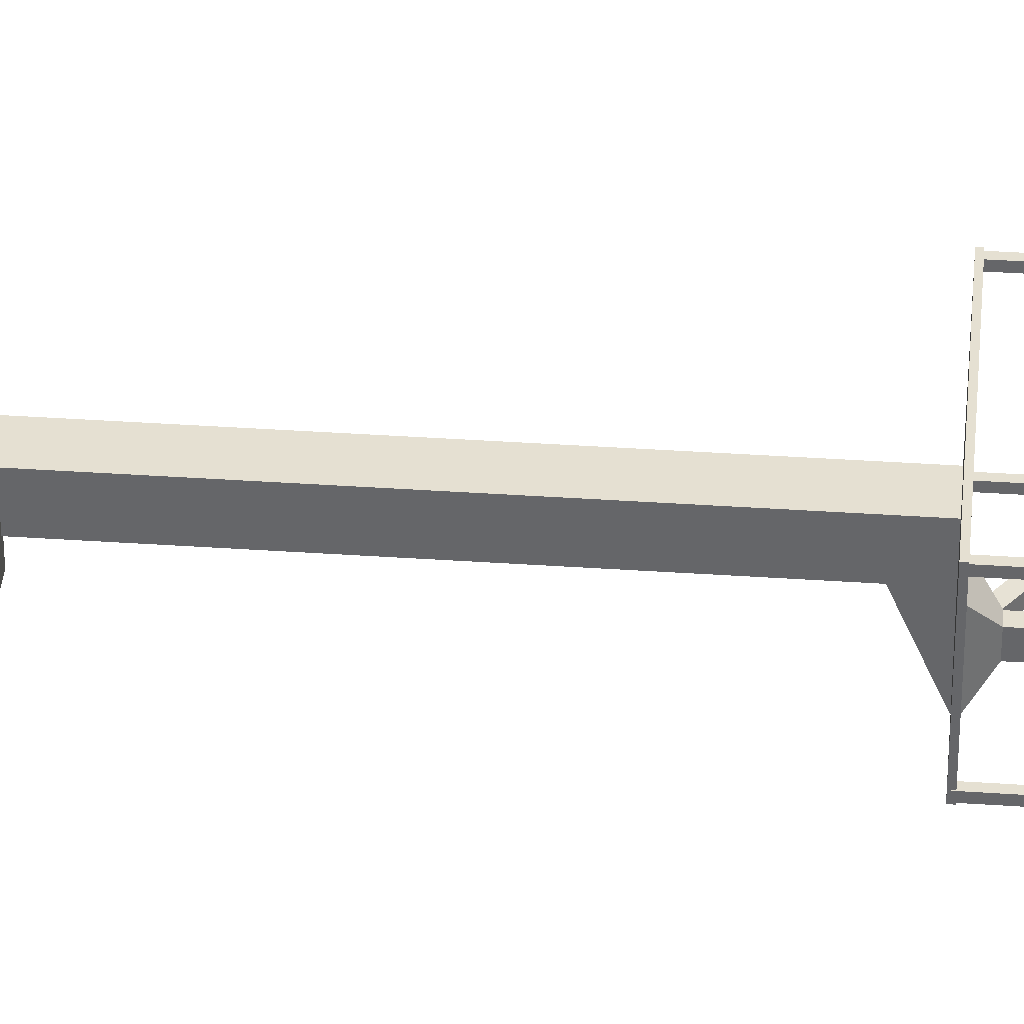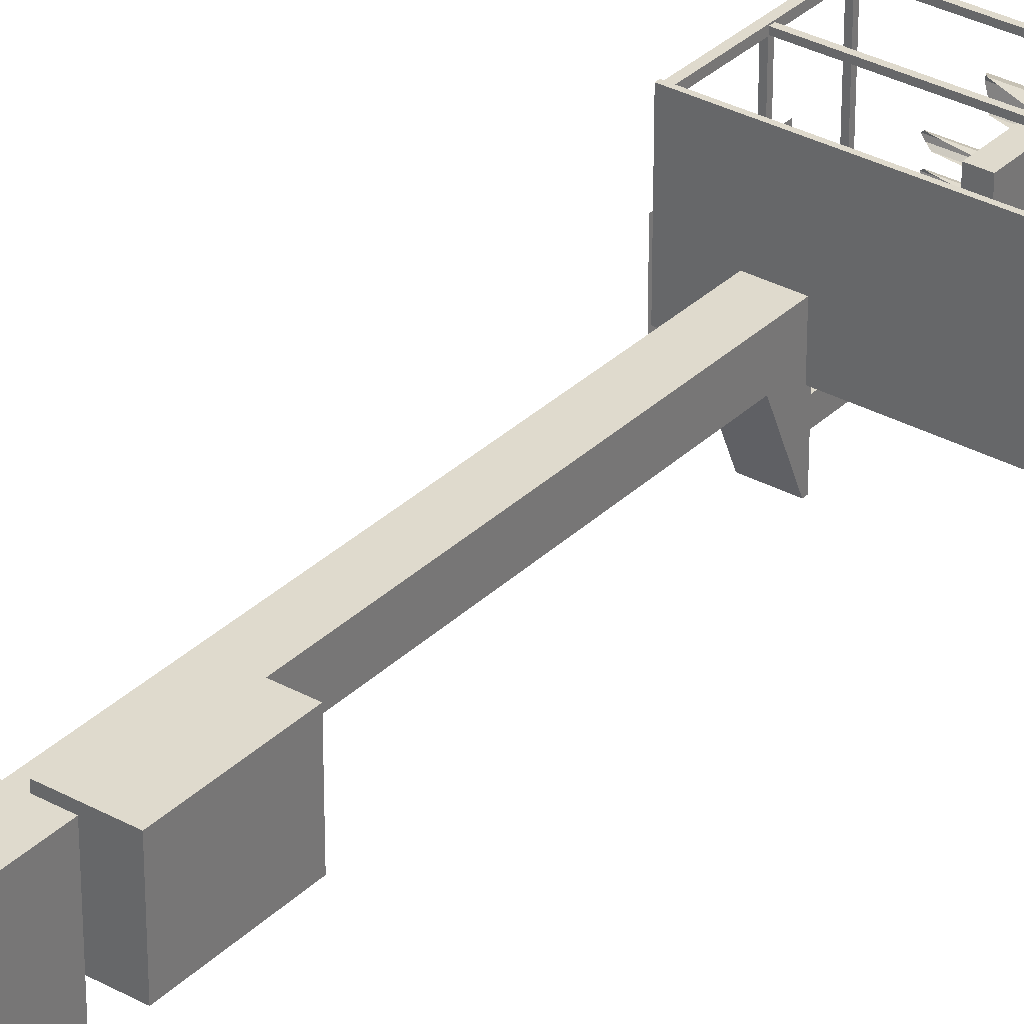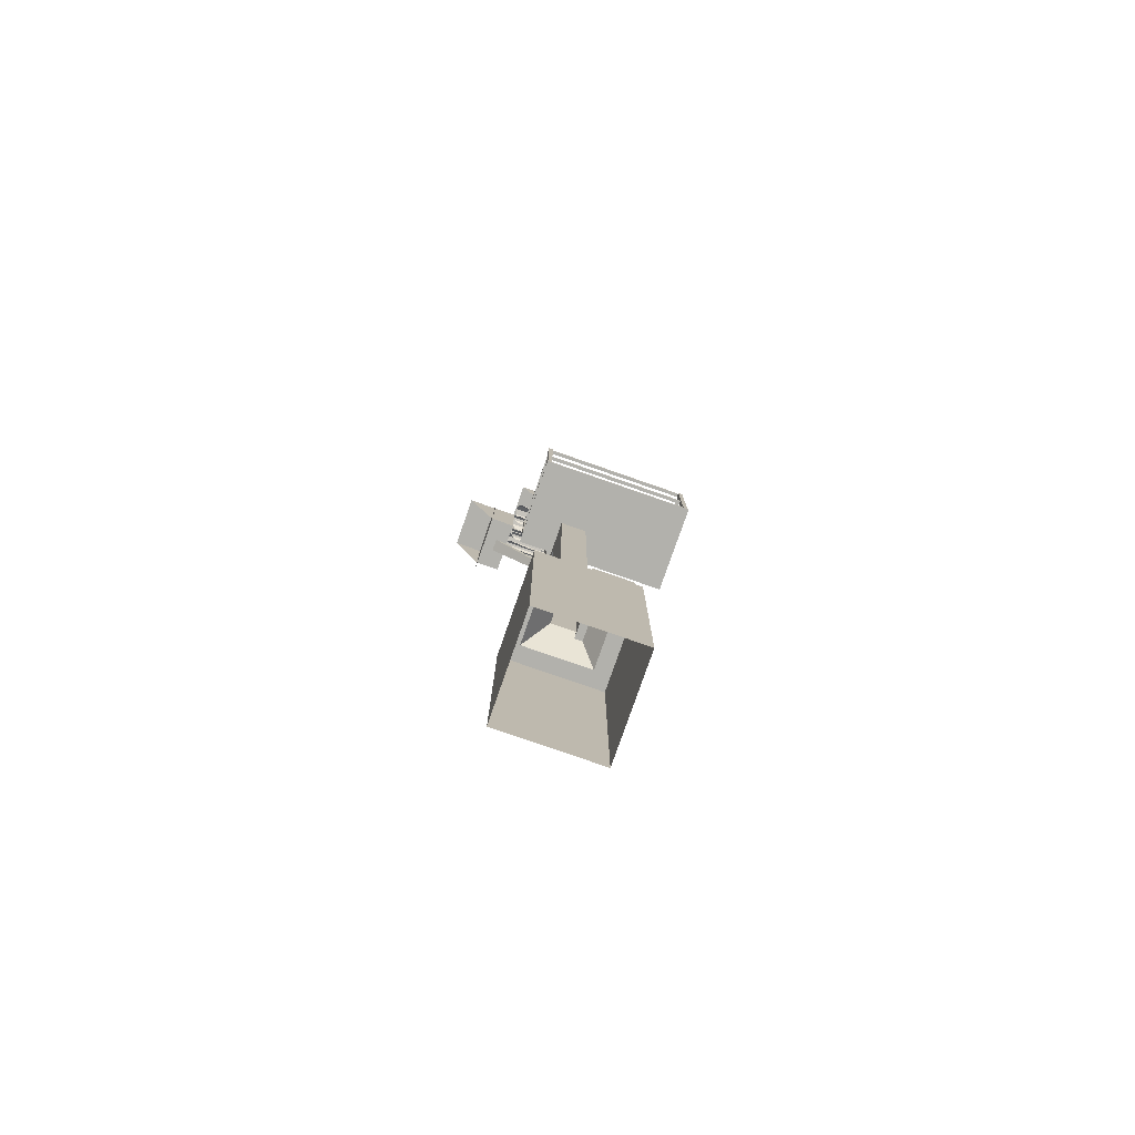
<metadata>
{"format":"obj","ext":"obj","renderer":"f3d","projection":"perspective","resolution":1024,"background":"white","views":[{"elev":37.6,"azim":95.0,"up":"+Z"},{"elev":32.6,"azim":37.4,"up":"+Z"},{"elev":-78.9,"azim":-19.2,"up":"+Y"}]}
</metadata>
<code>
o Signal_Cube.001
v 0.4299 -1.333 -0.01408
v 0.3276 0.143 0.08819
v 0.4299 -1.333 0.6345
v 0.3276 0.143 0.5322
v -0.2187 -1.333 -0.01408
v -0.1164 0.143 0.08819
v -0.2187 -1.333 0.6345
v -0.1164 0.143 0.5322
v 0.4299 0.143 -0.01408
v 0.4299 0.143 0.6345
v -0.2187 0.143 0.6345
v -0.2187 0.143 -0.01408
v 0.1939 0.3429 0.2219
v 0.1939 0.3429 0.3985
v 0.01728 0.3429 0.3985
v 0.01728 0.3429 0.2219
v 0.1939 2.63 0.2219
v 0.1939 2.63 0.3985
v 0.01728 2.63 0.3985
v 0.01728 2.63 0.2219
v 0.1939 2.774 -0.1104
v 0.1939 2.774 0.3985
v 0.01728 2.774 0.3985
v 0.01728 2.774 -0.1104
v 0.01728 2.774 0.1775
v 0.1939 2.774 0.1775
v 0.01728 2.794 0.1775
v 0.01728 2.794 -0.1104
v 0.1939 2.794 -0.1104
v 0.1939 2.794 0.1775
v 0.07791 2.872 0.07868
v 0.07791 2.872 -0.01158
v 0.1333 2.872 -0.01158
v 0.1333 2.872 0.07868
v 0.07791 4.947 0.07868
v 0.07791 4.947 -0.01158
v 0.1333 4.947 -0.01158
v 0.1333 4.947 0.07868
v -0.2871 3.118 -0.1303
v -0.2871 3.576 -0.1303
v -0.2871 3.118 0.2088
v -0.2871 3.576 0.2088
v -0.4421 3.118 -0.1303
v -0.4421 3.576 -0.1303
v -0.4421 3.118 0.2088
v -0.4421 3.576 0.2088
v -0.6222 3.576 -0.1303
v -0.6222 3.576 0.2088
v -0.4421 3.072 -0.1646
v -0.4421 3.623 -0.1646
v -0.4421 3.072 0.2432
v -0.4421 3.623 0.2432
v 0.116 3.609 -0.213
v 0.116 4.534 -0.213
v 0.116 3.609 0.2962
v 0.116 4.534 0.2962
v 0.02989 3.609 -0.213
v 0.02989 4.534 -0.213
v 0.02989 3.609 0.2962
v 0.02989 4.534 0.2962
v 0.08314 4.549 -0.1303
v 0.08314 5.007 -0.1303
v 0.08314 4.549 0.2088
v 0.08314 5.007 0.2088
v -0.07188 4.549 -0.1303
v -0.07188 5.007 -0.1303
v -0.07188 4.549 0.2088
v -0.07188 5.007 0.2088
v -0.2519 5.007 -0.1303
v -0.2519 5.007 0.2088
v -0.07189 4.503 -0.1646
v -0.07189 5.054 -0.1646
v -0.07188 4.503 0.2432
v -0.07188 5.054 0.2432
v 0.01712 2.83 0.05804
v 0.01712 2.83 0.009065
v 0.0473 2.868 0.05602
v 0.0473 2.868 0.01108
v -0.3827 3.131 0.07403
v -0.3827 3.131 -0.006923
v -0.3019 3.129 0.07069
v -0.3019 3.129 -0.003588
v 0.4476 0.2969 0.1211
v 0.4476 0.8192 0.1211
v 0.4476 0.2969 0.5212
v 0.4476 0.8192 0.5212
v 0.1741 0.2969 0.1211
v 0.1741 0.8192 0.1211
v 0.1741 0.2969 0.5212
v 0.1741 0.8192 0.5212
v 0.1939 2.792 0.1775
v 0.1939 2.792 0.3985
v 0.01728 2.792 0.3985
v 0.01728 2.792 0.1775
v 0.1939 2.774 0.7785
v 0.01728 2.774 0.7785
v 0.1939 2.792 0.7785
v 0.01728 2.792 0.7785
v -0.216 2.774 0.3985
v -0.216 2.774 0.1775
v -0.216 2.792 0.3985
v -0.216 2.792 0.1775
v -0.216 2.792 0.7785
v -0.216 2.774 0.7785
v 0.8214 2.774 0.1775
v 0.8214 2.774 0.3985
v 0.8214 2.792 0.1775
v 0.8214 2.792 0.3985
v 0.8214 2.774 0.7785
v 0.8214 2.792 0.7785
v -0.1825 2.781 0.7418
v -0.1825 3.5 0.7418
v -0.1825 2.781 0.772
v -0.1825 3.5 0.772
v -0.2126 2.781 0.7418
v -0.2126 3.5 0.7418
v -0.2126 2.781 0.772
v -0.2126 3.5 0.772
v 0.8196 2.781 0.7418
v 0.8196 3.5 0.7418
v 0.8196 2.781 0.772
v 0.8196 3.5 0.772
v 0.7895 2.781 0.7418
v 0.7895 3.5 0.7418
v 0.7895 2.781 0.772
v 0.7895 3.5 0.772
v 0.8239 2.781 0.1842
v 0.8239 3.5 0.1842
v 0.8239 2.781 0.2143
v 0.8239 3.5 0.2143
v 0.7938 2.781 0.1842
v 0.7938 3.5 0.1842
v 0.7938 2.781 0.2143
v 0.7938 3.5 0.2143
v -0.1781 2.781 0.1837
v -0.1781 3.5 0.1837
v -0.1781 2.781 0.2138
v -0.1781 3.5 0.2138
v -0.2083 2.781 0.1837
v -0.2083 3.5 0.1837
v -0.2083 2.781 0.2138
v -0.2083 3.5 0.2138
v -0.1837 3.47 0.7651
v -0.1837 3.47 0.2091
v -0.1837 3.493 0.7651
v -0.1837 3.493 0.2091
v -0.2061 3.47 0.7651
v -0.2061 3.47 0.2091
v -0.2061 3.493 0.7651
v -0.2061 3.493 0.2091
v 0.8176 3.47 0.7651
v 0.8176 3.47 0.2091
v 0.8176 3.493 0.7651
v 0.8176 3.493 0.2091
v 0.7951 3.47 0.7651
v 0.7951 3.47 0.2091
v 0.7951 3.493 0.7651
v 0.7951 3.493 0.2091
v 0.7863 3.47 0.7443
v -0.2037 3.47 0.7443
v 0.7863 3.493 0.7443
v -0.2037 3.493 0.7443
v 0.7863 3.47 0.7668
v -0.2037 3.47 0.7668
v 0.7863 3.493 0.7668
v -0.2037 3.493 0.7668
v -0.1837 3.145 0.7651
v -0.1837 3.145 0.2091
v -0.1837 3.167 0.7651
v -0.1837 3.167 0.2091
v -0.2061 3.145 0.7651
v -0.2061 3.145 0.2091
v -0.2061 3.167 0.7651
v -0.2061 3.167 0.2091
v 0.8176 3.145 0.7651
v 0.8176 3.145 0.2091
v 0.8176 3.167 0.7651
v 0.8176 3.167 0.2091
v 0.7951 3.145 0.7651
v 0.7951 3.145 0.2091
v 0.7951 3.167 0.7651
v 0.7951 3.167 0.2091
v 0.7863 3.145 0.7443
v -0.2037 3.145 0.7443
v 0.7863 3.167 0.7443
v -0.2037 3.167 0.7443
v 0.7863 3.145 0.7668
v -0.2037 3.145 0.7668
v 0.7863 3.167 0.7668
v -0.2037 3.167 0.7668
v 0.0348 4.108 -0.01226
v 0.004821 4.108 -0.01226
v 0.0348 4.071 -0.02569
v 0.004821 4.071 -0.02569
v 0.0348 4.051 -0.05969
v 0.004821 4.051 -0.05969
v 0.0348 4.058 -0.09835
v 0.004821 4.058 -0.09835
v 0.0348 4.088 -0.1236
v 0.004821 4.088 -0.1236
v 0.0348 4.127 -0.1236
v 0.004821 4.127 -0.1236
v 0.0348 4.157 -0.09835
v 0.004821 4.157 -0.09835
v 0.0348 4.164 -0.05969
v 0.004821 4.164 -0.05969
v 0.0348 4.145 -0.02569
v 0.004821 4.145 -0.02569
v -0.2335 4.108 -0.01226
v -0.1076 4.071 -0.02569
v -0.1076 4.088 -0.1236
v -0.2335 4.127 -0.1236
v -0.2588 4.157 -0.09835
v -0.2754 4.164 -0.05969
v -0.2588 4.145 -0.02569
v 0.0348 4.108 0.2077
v 0.004821 4.108 0.2077
v 0.0348 4.071 0.1943
v 0.004821 4.071 0.1943
v 0.0348 4.051 0.1603
v 0.004821 4.051 0.1603
v 0.0348 4.058 0.1217
v 0.004821 4.058 0.1217
v 0.0348 4.088 0.09642
v 0.004821 4.088 0.09642
v 0.0348 4.127 0.09642
v 0.004821 4.127 0.09642
v 0.0348 4.157 0.1217
v 0.004821 4.157 0.1217
v 0.0348 4.164 0.1603
v 0.004821 4.164 0.1603
v 0.0348 4.145 0.1943
v 0.004821 4.145 0.1943
v -0.2335 4.108 0.2077
v -0.1076 4.071 0.1943
v -0.1076 4.088 0.09642
v -0.2335 4.127 0.09642
v -0.2588 4.157 0.1217
v -0.2754 4.164 0.1603
v -0.2588 4.145 0.1943
v 0.0348 4.276 0.09893
v 0.004821 4.276 0.09893
v 0.0348 4.239 0.08551
v 0.004821 4.239 0.08551
v 0.0348 4.22 0.05151
v 0.004821 4.22 0.05151
v 0.0348 4.227 0.01285
v 0.004821 4.227 0.01285
v 0.0348 4.257 -0.01239
v 0.004821 4.257 -0.01239
v 0.0348 4.296 -0.01239
v 0.004821 4.296 -0.01239
v 0.0348 4.326 0.01285
v 0.004821 4.326 0.01285
v 0.0348 4.333 0.05151
v 0.004821 4.333 0.05151
v 0.0348 4.313 0.08551
v 0.004821 4.313 0.08551
v -0.2335 4.276 0.09893
v -0.1076 4.239 0.08551
v -0.1076 4.257 -0.01239
v -0.2335 4.296 -0.01239
v -0.2588 4.326 0.01285
v -0.2754 4.333 0.05151
v -0.2588 4.313 0.08551
v -0.2588 3.895 0.05061
v -0.2754 3.904 0.03532
v -0.2588 3.901 0.01793
v -0.2335 3.887 0.006579
v -0.1076 3.87 0.006579
v -0.1076 3.862 0.05061
v -0.2335 3.878 0.05665
v 0.004821 3.895 0.05061
v 0.0348 3.895 0.05061
v 0.004821 3.904 0.03532
v 0.0348 3.904 0.03532
v 0.004821 3.901 0.01793
v 0.0348 3.901 0.01793
v 0.004821 3.887 0.006579
v 0.0348 3.887 0.006579
v 0.004821 3.87 0.006579
v 0.0348 3.87 0.006579
v 0.004821 3.856 0.01793
v 0.0348 3.856 0.01793
v 0.004821 3.853 0.03532
v 0.0348 3.853 0.03532
v 0.004821 3.862 0.05061
v 0.0348 3.862 0.05061
v 0.004821 3.878 0.05665
v 0.0348 3.878 0.05665
v 0.0348 4.431 -0.0842
v 0.004821 4.431 -0.0842
v 0.0348 4.414 -0.09024
v 0.004821 4.414 -0.09024
v 0.0348 4.405 -0.1055
v 0.004821 4.405 -0.1055
v 0.0348 4.408 -0.1229
v 0.004821 4.408 -0.1229
v 0.0348 4.422 -0.1343
v 0.004821 4.422 -0.1343
v 0.0348 4.439 -0.1343
v 0.004821 4.439 -0.1343
v 0.0348 4.453 -0.1229
v 0.004821 4.453 -0.1229
v 0.0348 4.456 -0.1055
v 0.004821 4.456 -0.1055
v 0.0348 4.447 -0.09024
v 0.004821 4.447 -0.09024
v -0.2335 4.431 -0.0842
v -0.1076 4.414 -0.09024
v -0.1076 4.422 -0.1343
v -0.2335 4.439 -0.1343
v -0.2588 4.453 -0.1229
v -0.2754 4.456 -0.1055
v -0.2588 4.447 -0.09024
v -0.2588 3.771 -0.06429
v -0.2754 3.78 -0.07958
v -0.2588 3.777 -0.09697
v -0.2335 3.763 -0.1083
v -0.1076 3.745 -0.1083
v -0.1076 3.738 -0.06429
v -0.2335 3.754 -0.05825
v 0.004821 3.771 -0.06429
v 0.0348 3.771 -0.06429
v 0.004821 3.78 -0.07958
v 0.0348 3.78 -0.07958
v 0.004821 3.777 -0.09697
v 0.0348 3.777 -0.09697
v 0.004821 3.763 -0.1083
v 0.0348 3.763 -0.1083
v 0.004821 3.745 -0.1083
v 0.0348 3.745 -0.1083
v 0.004821 3.732 -0.09697
v 0.0348 3.732 -0.09697
v 0.004821 3.729 -0.07958
v 0.0348 3.729 -0.07958
v 0.004821 3.738 -0.06429
v 0.0348 3.738 -0.06429
v 0.004821 3.754 -0.05825
v 0.0348 3.754 -0.05825
v -0.2588 3.895 -0.04576
v -0.2754 3.904 -0.06105
v -0.2588 3.901 -0.07844
v -0.2335 3.887 -0.08979
v -0.1076 3.87 -0.08979
v -0.1076 3.862 -0.04576
v -0.2335 3.878 -0.03972
v 0.004821 3.895 -0.04576
v 0.0348 3.895 -0.04576
v 0.004821 3.904 -0.06105
v 0.0348 3.904 -0.06105
v 0.004821 3.901 -0.07844
v 0.0348 3.901 -0.07844
v 0.004821 3.887 -0.08979
v 0.0348 3.887 -0.08979
v 0.004821 3.87 -0.08979
v 0.0348 3.87 -0.08979
v 0.004821 3.856 -0.07844
v 0.0348 3.856 -0.07844
v 0.004821 3.853 -0.06105
v 0.0348 3.853 -0.06105
v 0.004821 3.862 -0.04576
v 0.0348 3.862 -0.04576
v 0.004821 3.878 -0.03972
v 0.0348 3.878 -0.03972
v -0.2588 3.893 0.1525
v -0.2754 3.902 0.1372
v -0.2588 3.899 0.1199
v -0.2335 3.885 0.1085
v -0.1076 3.868 0.1085
v -0.1076 3.86 0.1525
v -0.2335 3.877 0.1586
v 0.004821 3.893 0.1525
v 0.0348 3.893 0.1525
v 0.004821 3.902 0.1372
v 0.0348 3.902 0.1372
v 0.004821 3.899 0.1199
v 0.0348 3.899 0.1199
v 0.004821 3.885 0.1085
v 0.0348 3.885 0.1085
v 0.004821 3.868 0.1085
v 0.0348 3.868 0.1085
v 0.004821 3.854 0.1199
v 0.0348 3.854 0.1199
v 0.004821 3.851 0.1372
v 0.0348 3.851 0.1372
v 0.004821 3.86 0.1525
v 0.0348 3.86 0.1525
v 0.004821 3.877 0.1586
v 0.0348 3.877 0.1586
v -0.2469 3.773 0.05061
v -0.2635 3.781 0.03532
v -0.2469 3.778 0.01793
v -0.2216 3.765 0.006579
v -0.09571 3.747 0.006579
v -0.09571 3.739 0.05061
v -0.2216 3.756 0.05665
v 0.01675 3.773 0.05061
v 0.04673 3.773 0.05061
v 0.01675 3.781 0.03532
v 0.04673 3.781 0.03532
v 0.01675 3.778 0.01793
v 0.04673 3.778 0.01793
v 0.01675 3.765 0.006579
v 0.04673 3.765 0.006579
v 0.01675 3.747 0.006579
v 0.04673 3.747 0.006579
v 0.01675 3.734 0.01793
v 0.04673 3.734 0.01793
v 0.01675 3.731 0.03532
v 0.04673 3.731 0.03532
v 0.01675 3.739 0.05061
v 0.04673 3.739 0.05061
v 0.01675 3.756 0.05665
v 0.04673 3.756 0.05665
v 0.7863 3.47 0.1895
v -0.2037 3.47 0.1895
v 0.7863 3.493 0.1895
v -0.2037 3.493 0.1895
v 0.7863 3.47 0.212
v -0.2037 3.47 0.212
v 0.7863 3.493 0.212
v -0.2037 3.493 0.212
v 0.7863 3.145 0.1895
v -0.2037 3.145 0.1895
v 0.7863 3.167 0.1895
v -0.2037 3.167 0.1895
v 0.7863 3.145 0.212
v -0.2037 3.145 0.212
v 0.7863 3.167 0.212
v -0.2037 3.167 0.212
f 1 9 10 3
f 3 10 11 7
f 7 11 12 5
f 5 12 9 1
f 6 8 15 16
f 2 4 10 9
f 4 8 11 10
f 8 6 12 11
f 6 2 9 12
f 13 16 20 17
f 4 2 13 14
f 2 6 16 13
f 8 4 14 15
f 20 19 23 25 24
f 15 14 18 19
f 16 15 19 20
f 14 13 17 18
f 94 25 100 102
f 18 17 21 26 22
f 17 20 24 21
f 19 18 22 23
f 30 29 33 34
f 24 25 27 28
f 26 21 29 30
f 21 24 28 29
f 25 26 30 27
f 31 34 38 35
f 31 32 78 77
f 27 30 34 31
f 29 28 32 33
f 35 38 37 36
f 33 32 36 37
f 34 33 37 38
f 32 31 35 36
f 39 40 42 41
f 41 42 46 45
f 45 46 44 43
f 43 44 40 39
f 41 45 43 39
f 46 42 40 44
f 46 44 47 48
f 48 45 46
f 43 47 44
f 44 46 52 50
f 46 45 51 52
f 43 44 50 49
f 43 45 51 49
f 53 54 56 55
f 55 56 60 59
f 59 60 58 57
f 57 58 54 53
f 55 59 57 53
f 60 56 54 58
f 61 62 64 63
f 63 64 68 67
f 67 68 66 65
f 65 66 62 61
f 63 67 65 61
f 68 64 62 66
f 68 66 69 70
f 70 67 68
f 65 69 66
f 66 68 74 72
f 68 67 73 74
f 65 66 72 71
f 65 67 73 71
f 78 76 80 82
f 32 28 76 78
f 28 27 75 76
f 27 31 77 75
f 80 79 81 82
f 77 78 82 81
f 75 77 81 79
f 76 75 79 80
f 83 84 86 85
f 85 86 90 89
f 89 90 88 87
f 87 88 84 83
f 85 89 87 83
f 90 86 84 88
f 93 92 91 94
f 26 25 94 91
f 23 96 104 99
f 26 91 107 105
f 96 95 97 98
f 92 93 98 97
f 23 22 95 96
f 22 26 105 106
f 101 99 104 103
f 100 99 101 102
f 25 23 99 100
f 98 93 101 103
f 93 94 102 101
f 96 98 103 104
f 106 105 107 108
f 106 108 110 109
f 92 97 110 108
f 97 95 109 110
f 95 22 106 109
f 91 92 108 107
f 111 112 114 113
f 113 114 118 117
f 117 118 116 115
f 115 116 112 111
f 113 117 115 111
f 118 114 112 116
f 119 120 122 121
f 121 122 126 125
f 125 126 124 123
f 123 124 120 119
f 121 125 123 119
f 126 122 120 124
f 127 128 130 129
f 129 130 134 133
f 133 134 132 131
f 131 132 128 127
f 129 133 131 127
f 134 130 128 132
f 135 136 138 137
f 137 138 142 141
f 141 142 140 139
f 139 140 136 135
f 137 141 139 135
f 142 138 136 140
f 143 144 146 145
f 145 146 150 149
f 149 150 148 147
f 147 148 144 143
f 145 149 147 143
f 150 146 144 148
f 151 152 154 153
f 153 154 158 157
f 157 158 156 155
f 155 156 152 151
f 153 157 155 151
f 158 154 152 156
f 159 160 162 161
f 161 162 166 165
f 165 166 164 163
f 163 164 160 159
f 161 165 163 159
f 166 162 160 164
f 167 168 170 169
f 169 170 174 173
f 173 174 172 171
f 171 172 168 167
f 169 173 171 167
f 174 170 168 172
f 175 176 178 177
f 177 178 182 181
f 181 182 180 179
f 179 180 176 175
f 177 181 179 175
f 182 178 176 180
f 183 184 186 185
f 185 186 190 189
f 189 190 188 187
f 187 188 184 183
f 185 189 187 183
f 190 186 184 188
f 191 192 194 193
f 193 194 196 195
f 195 196 198 197
f 197 198 200 199
f 199 200 202 201
f 201 202 204 203
f 203 204 206 205
f 205 206 208 207
f 207 208 192 191
f 191 193 195 197 199 201 203 205 207
f 200 202 212 211
f 208 206 214 215
f 192 194 210 209
f 202 204 213 212
f 192 208 215 209
f 204 206 214 213
f 216 217 219 218
f 218 219 221 220
f 220 221 223 222
f 222 223 225 224
f 224 225 227 226
f 226 227 229 228
f 228 229 231 230
f 230 231 233 232
f 232 233 217 216
f 216 218 220 222 224 226 228 230 232
f 225 227 237 236
f 233 231 239 240
f 217 219 235 234
f 227 229 238 237
f 217 233 240 234
f 229 231 239 238
f 241 242 244 243
f 243 244 246 245
f 245 246 248 247
f 247 248 250 249
f 249 250 252 251
f 251 252 254 253
f 253 254 256 255
f 255 256 258 257
f 257 258 242 241
f 241 243 245 247 249 251 253 255 257
f 250 252 262 261
f 258 256 264 265
f 242 244 260 259
f 252 254 263 262
f 242 258 265 259
f 254 256 264 263
f 277 275 267 268
f 289 273 266 272
f 279 277 268 269
f 289 287 271 272
f 273 275 267 266
f 281 279 269 270
f 290 288 286 284 282 280 278 276 274
f 274 273 289 290
f 276 275 273 274
f 278 277 275 276
f 280 279 277 278
f 282 281 279 280
f 284 283 281 282
f 286 285 283 284
f 288 287 285 286
f 290 289 287 288
f 291 292 294 293
f 293 294 296 295
f 295 296 298 297
f 297 298 300 299
f 299 300 302 301
f 301 302 304 303
f 303 304 306 305
f 305 306 308 307
f 307 308 292 291
f 291 293 295 297 299 301 303 305 307
f 300 302 312 311
f 308 306 314 315
f 292 294 310 309
f 302 304 313 312
f 292 308 315 309
f 304 306 314 313
f 327 325 317 318
f 339 323 316 322
f 329 327 318 319
f 339 337 321 322
f 323 325 317 316
f 331 329 319 320
f 340 338 336 334 332 330 328 326 324
f 324 323 339 340
f 326 325 323 324
f 328 327 325 326
f 330 329 327 328
f 332 331 329 330
f 334 333 331 332
f 336 335 333 334
f 338 337 335 336
f 340 339 337 338
f 352 350 342 343
f 364 348 341 347
f 354 352 343 344
f 364 362 346 347
f 348 350 342 341
f 356 354 344 345
f 365 363 361 359 357 355 353 351 349
f 349 348 364 365
f 351 350 348 349
f 353 352 350 351
f 355 354 352 353
f 357 356 354 355
f 359 358 356 357
f 361 360 358 359
f 363 362 360 361
f 365 364 362 363
f 377 375 367 368
f 389 373 366 372
f 379 377 368 369
f 389 387 371 372
f 373 375 367 366
f 381 379 369 370
f 390 388 386 384 382 380 378 376 374
f 374 373 389 390
f 376 375 373 374
f 378 377 375 376
f 380 379 377 378
f 382 381 379 380
f 384 383 381 382
f 386 385 383 384
f 388 387 385 386
f 390 389 387 388
f 402 400 392 393
f 414 398 391 397
f 404 402 393 394
f 414 412 396 397
f 398 400 392 391
f 406 404 394 395
f 415 413 411 409 407 405 403 401 399
f 399 398 414 415
f 401 400 398 399
f 403 402 400 401
f 405 404 402 403
f 407 406 404 405
f 409 408 406 407
f 411 410 408 409
f 413 412 410 411
f 415 414 412 413
f 416 417 419 418
f 418 419 423 422
f 422 423 421 420
f 420 421 417 416
f 418 422 420 416
f 423 419 417 421
f 424 425 427 426
f 426 427 431 430
f 430 431 429 428
f 428 429 425 424
f 426 430 428 424
f 431 427 425 429

</code>
